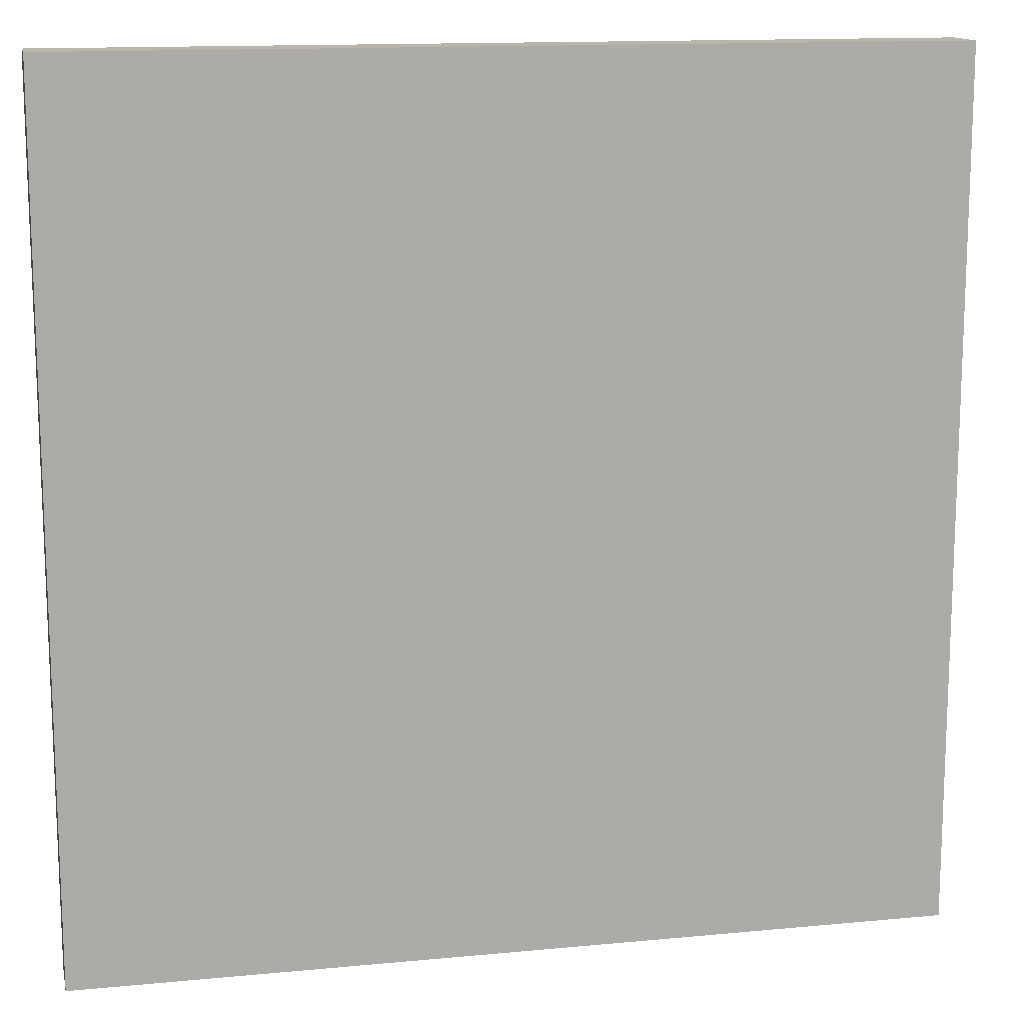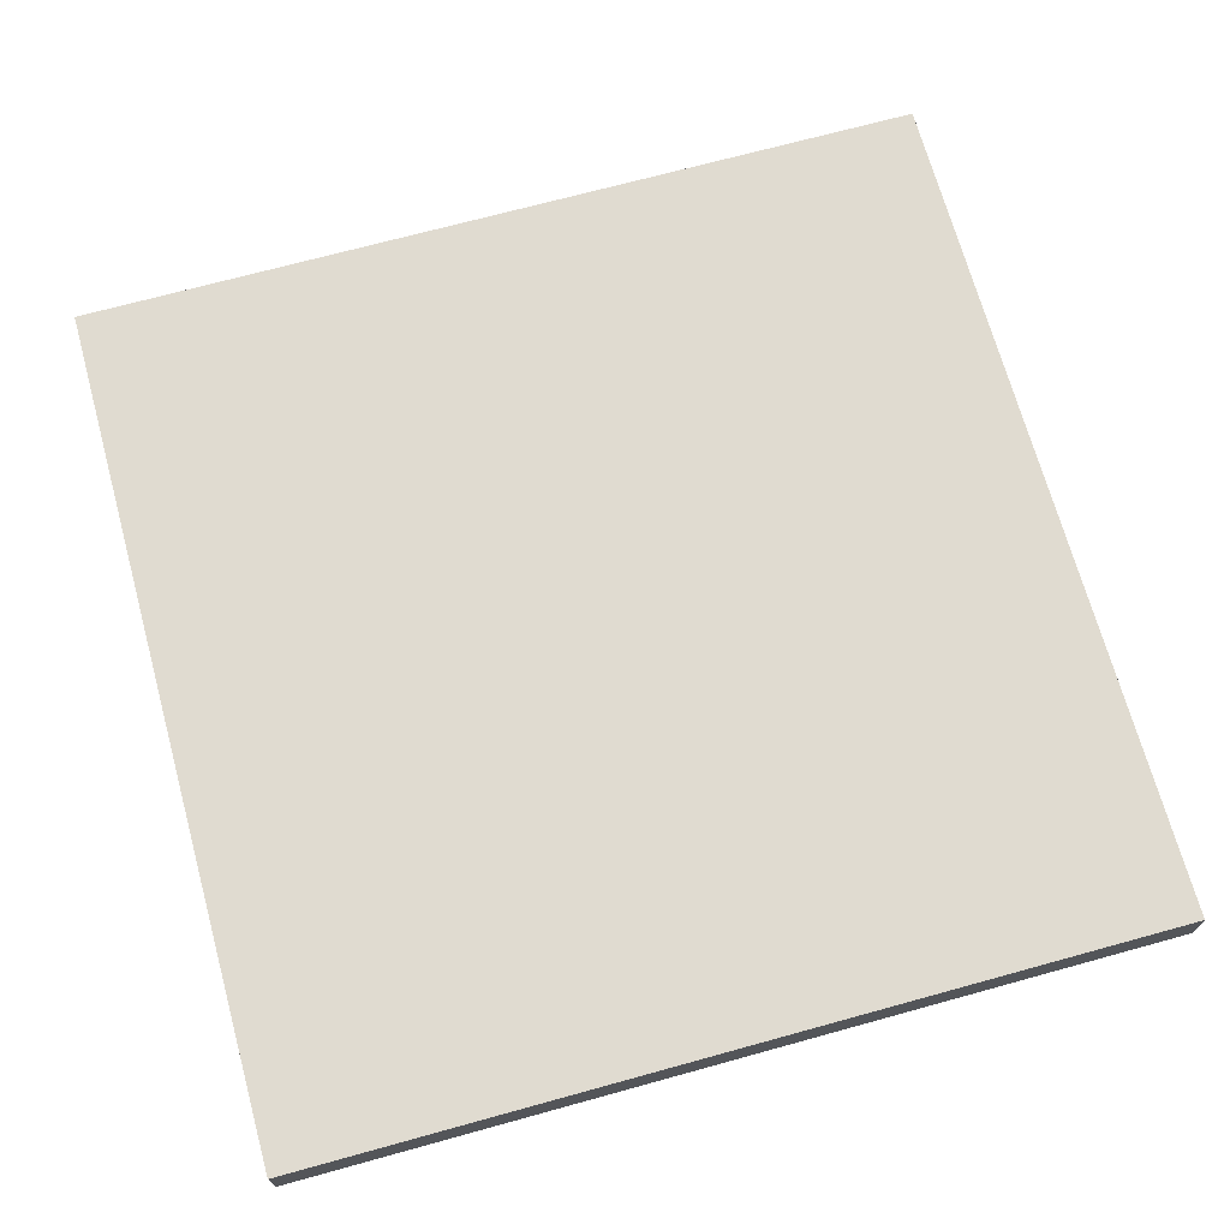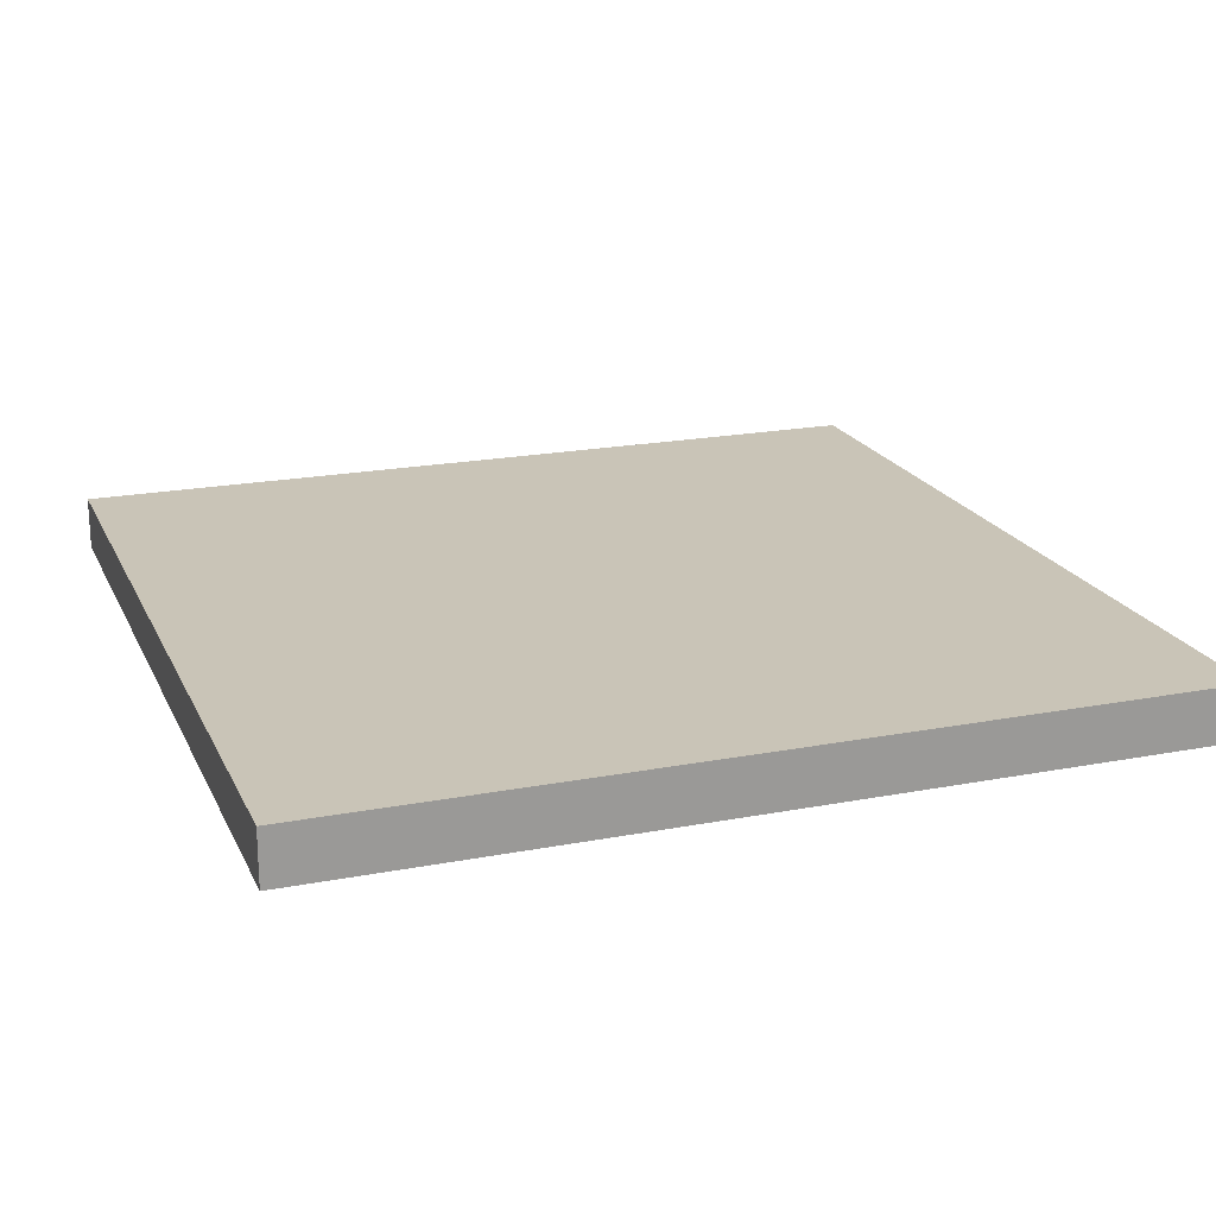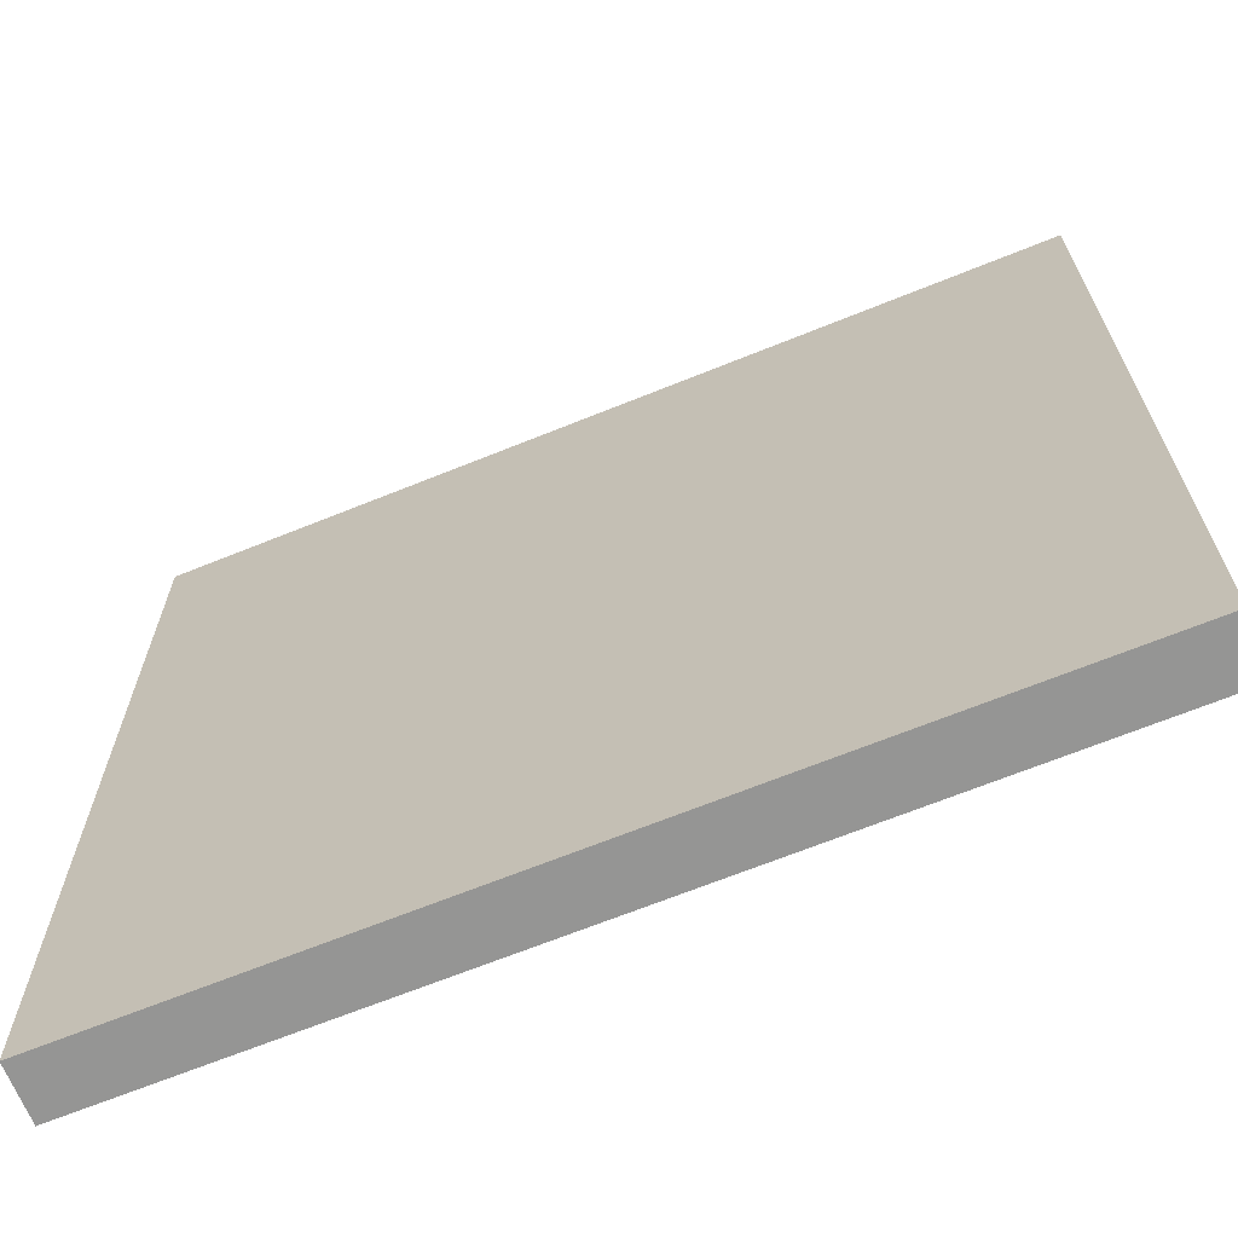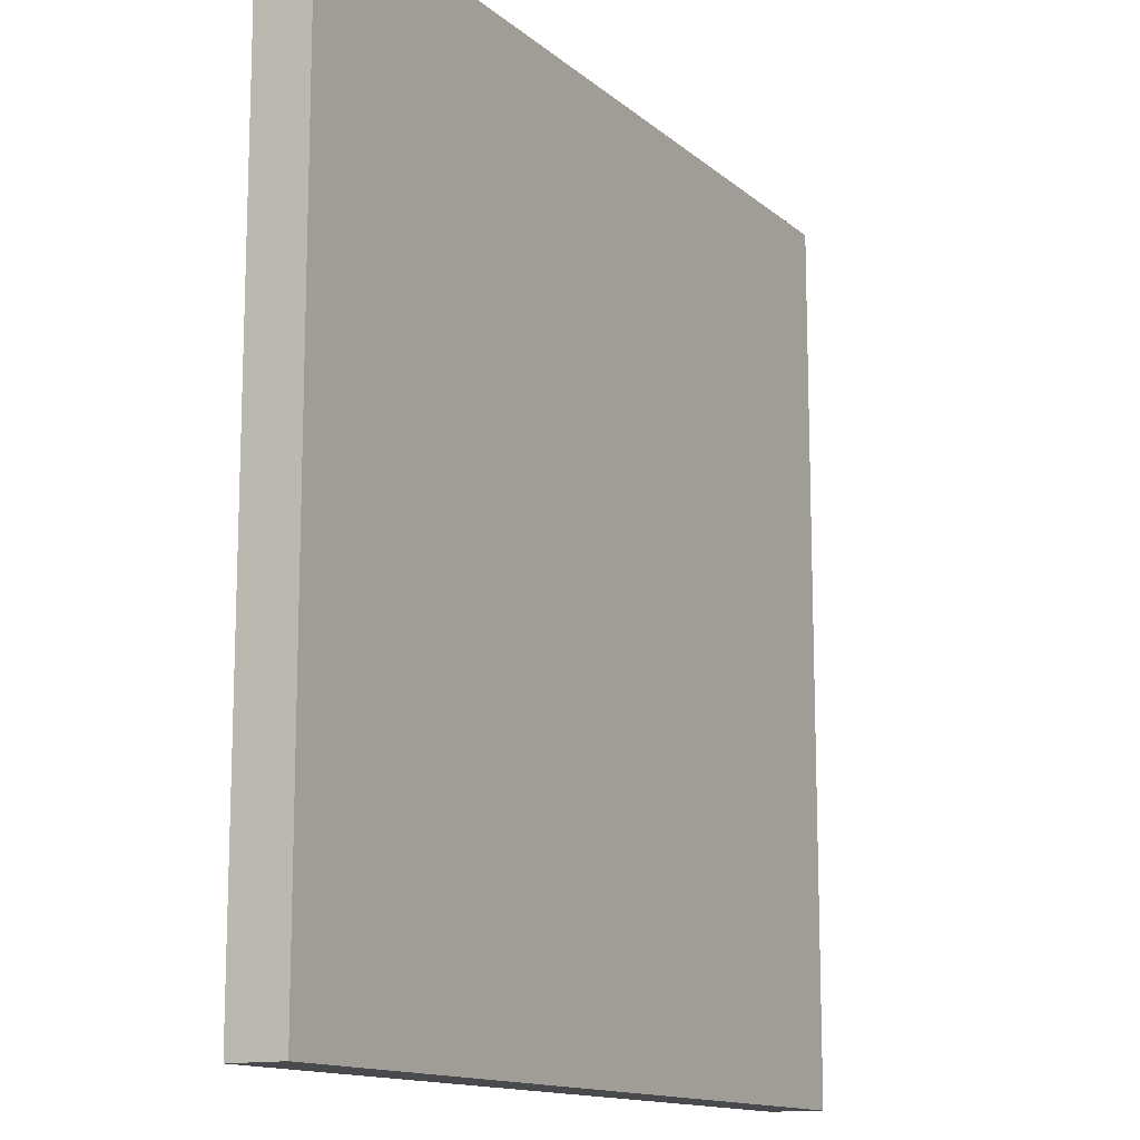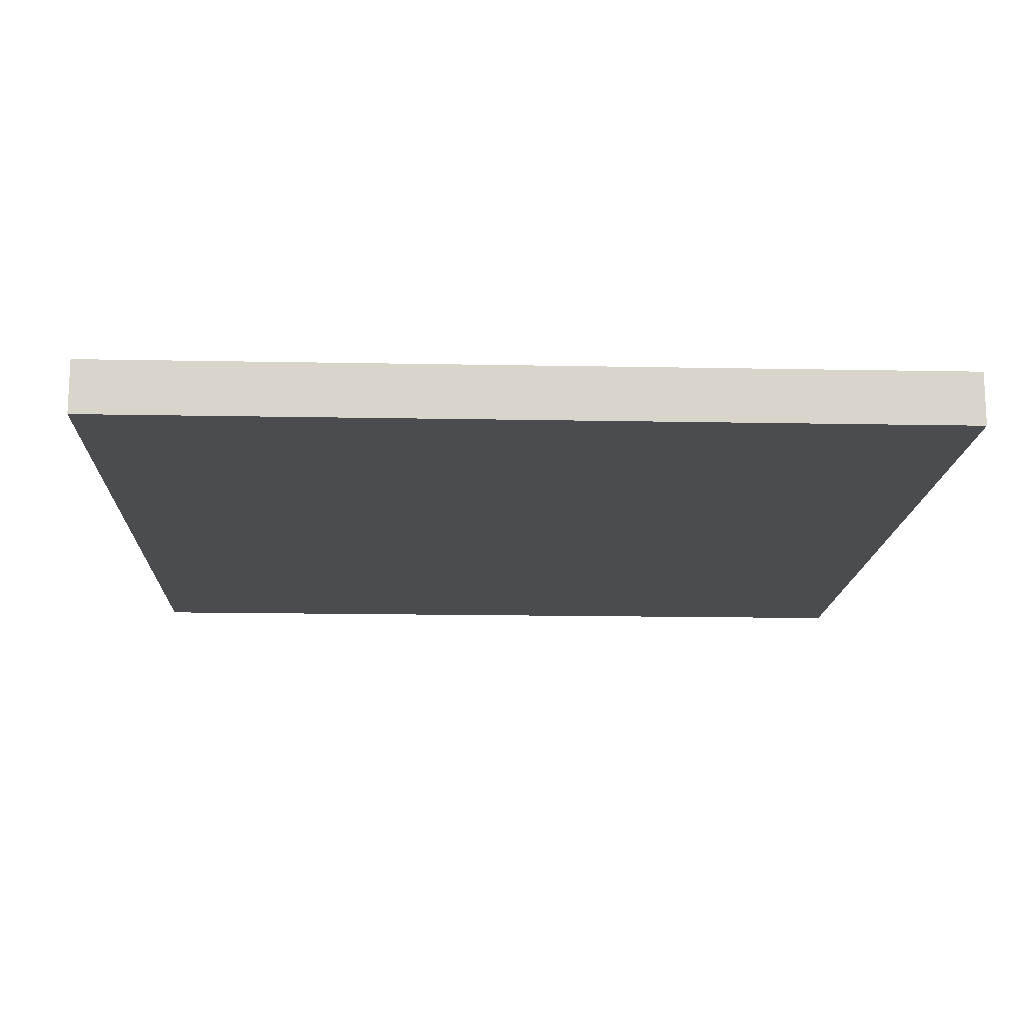
<metadata>
{"format":"obj","ext":"obj","renderer":"f3d","projection":"perspective","resolution":1024,"background":"white","views":[{"elev":13.7,"azim":167.9,"up":"+Y"},{"elev":70.1,"azim":164.6,"up":"+Z"},{"elev":20.0,"azim":70.5,"up":"+Z"},{"elev":-67.4,"azim":22.1,"up":"+Y"},{"elev":-13.4,"azim":-60.5,"up":"+Y"},{"elev":-15.1,"azim":-2.4,"up":"+Z"}]}
</metadata>
<code>
v -40 -40 0
v 40 -40 0
v -40 -40 5
v 40 -40 5
v -40 40 0
v -40 40 5
v 40 40 0
v 40 40 5
g obj_28034817
f 1 2 3
f 3 2 4
f 5 1 6
f 6 1 3
f 7 5 8
f 8 5 6
f 2 7 4
f 4 7 8
f 8 6 4
f 4 6 3
f 2 1 7
f 7 1 5

</code>
